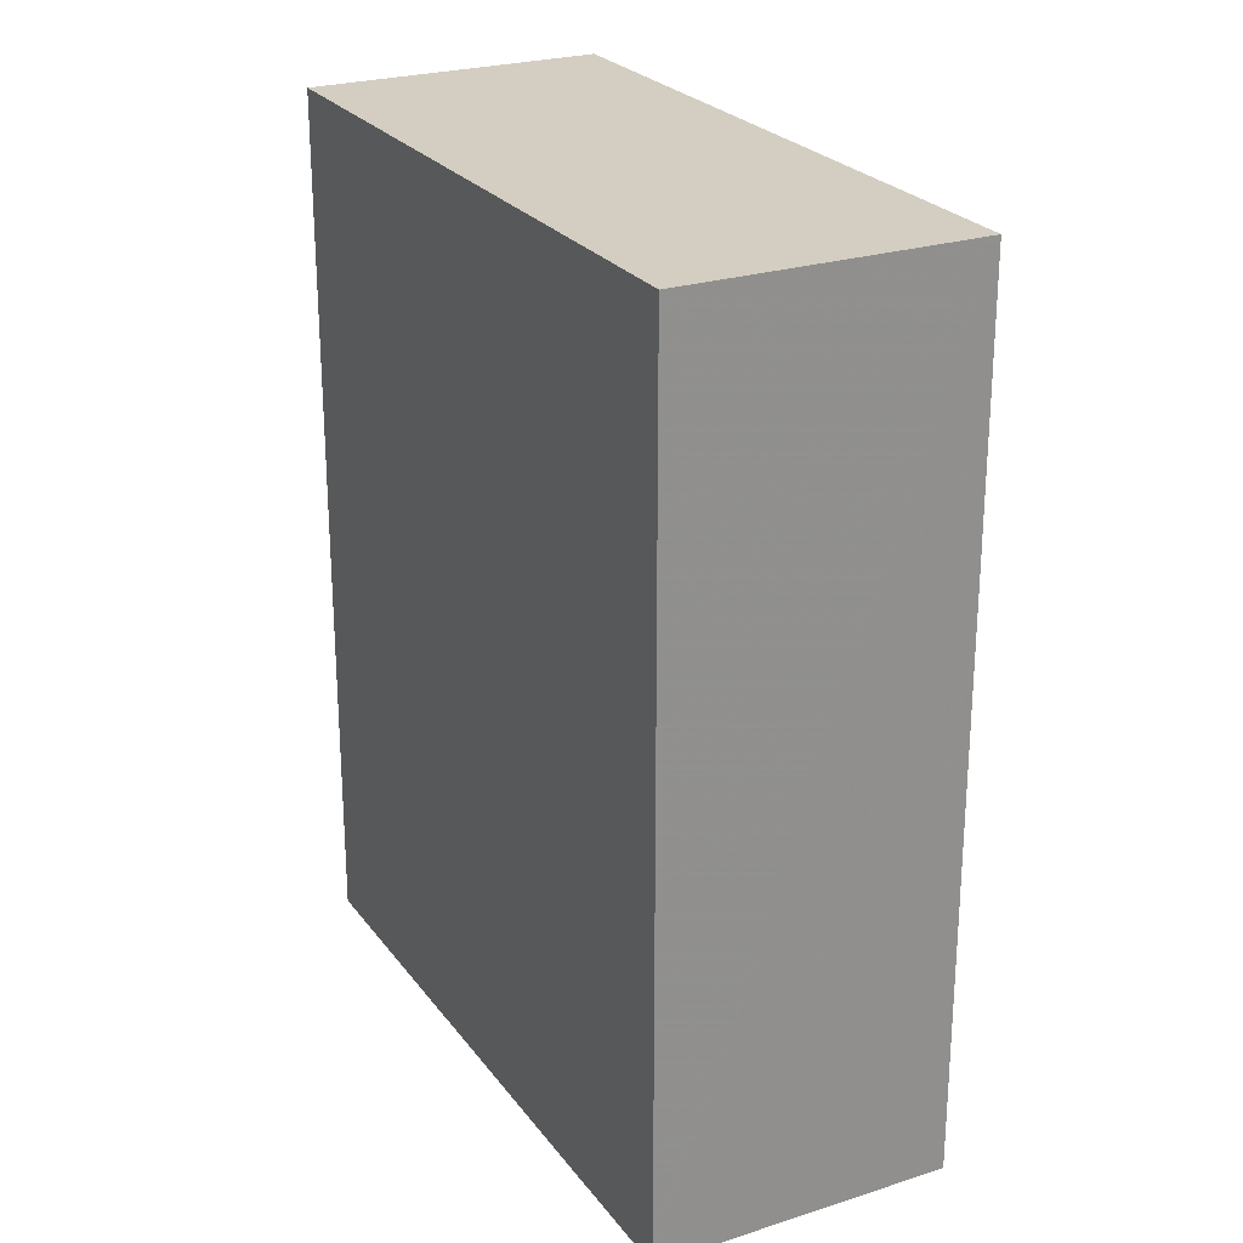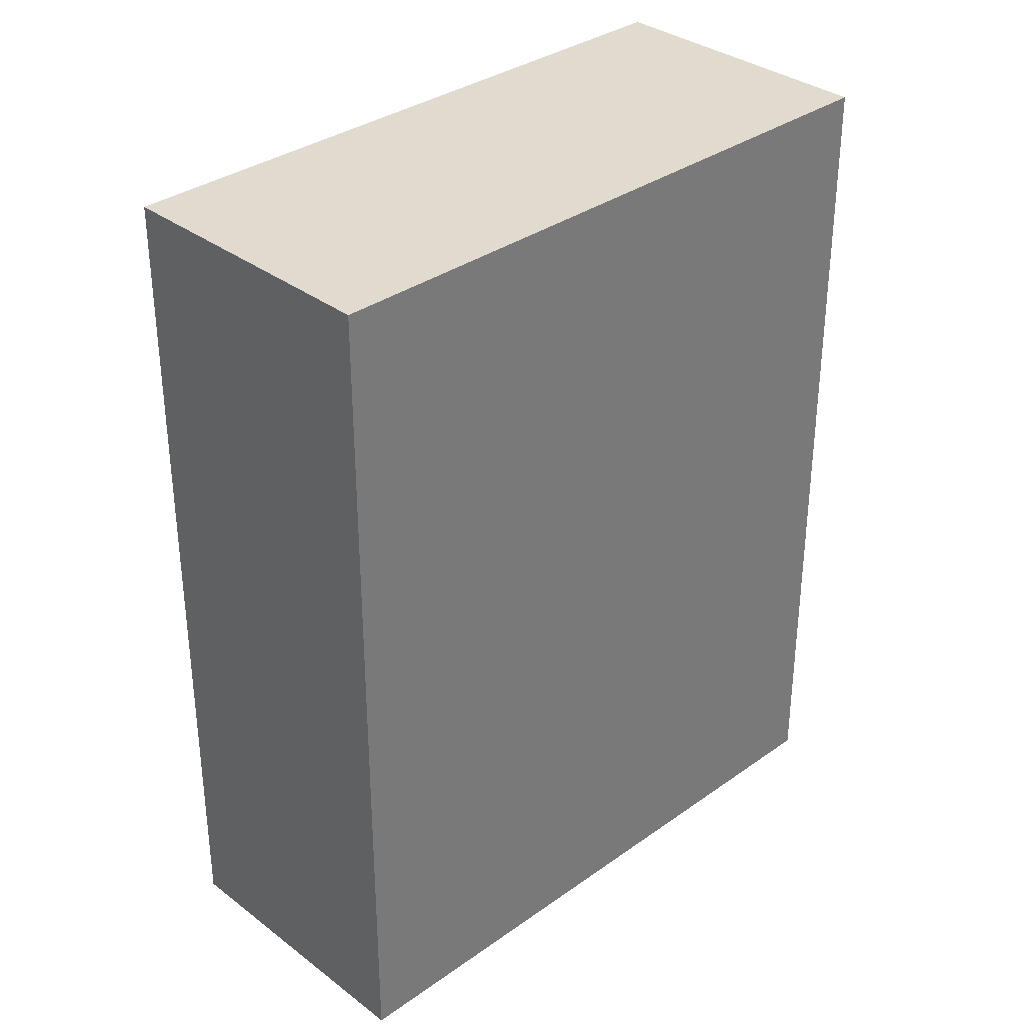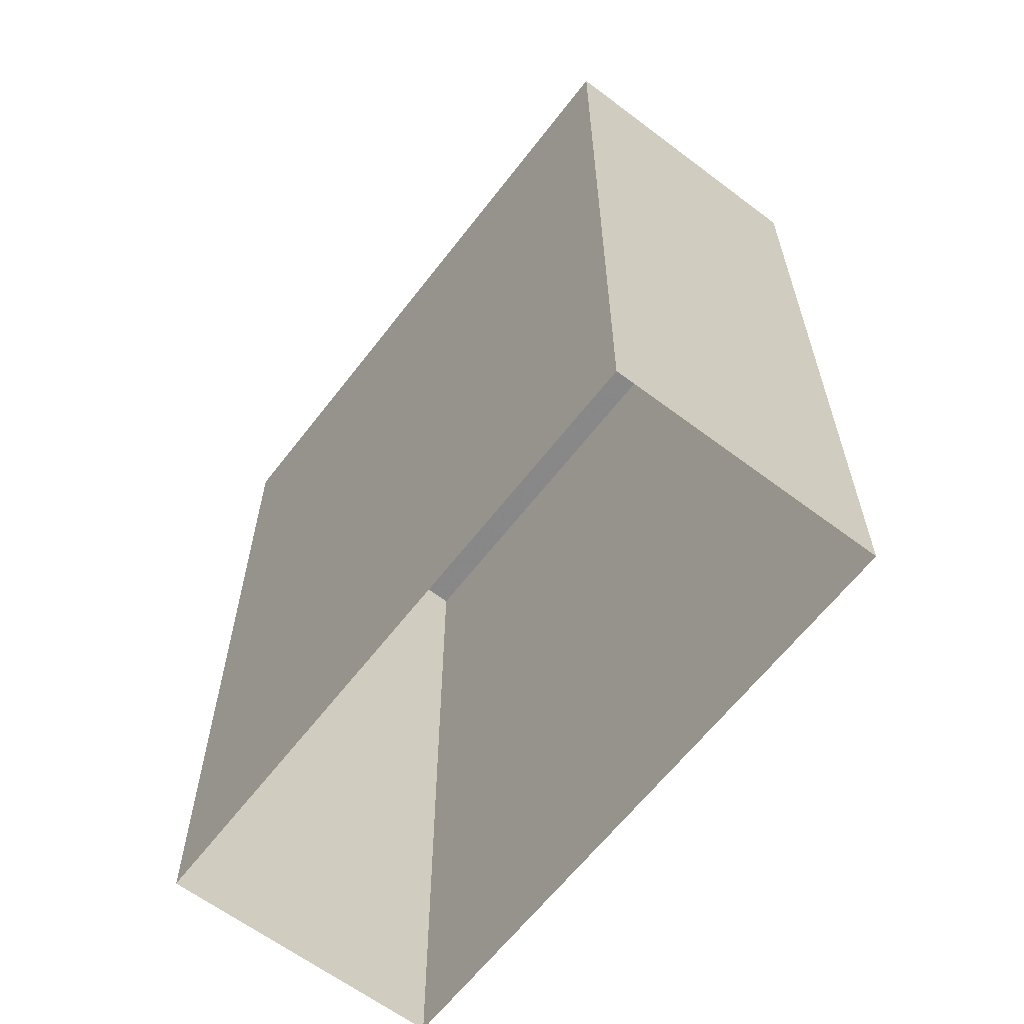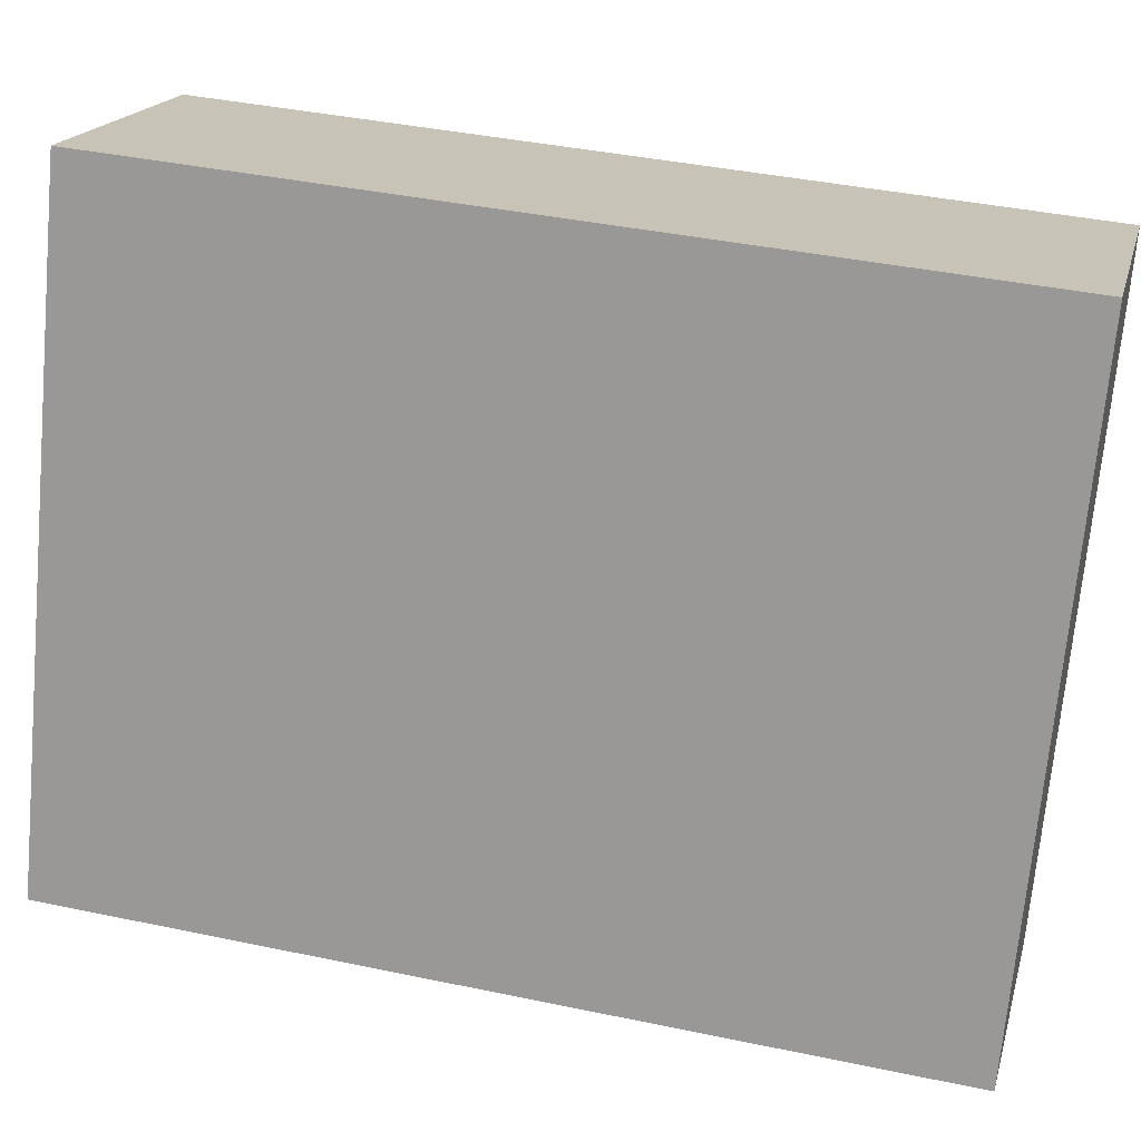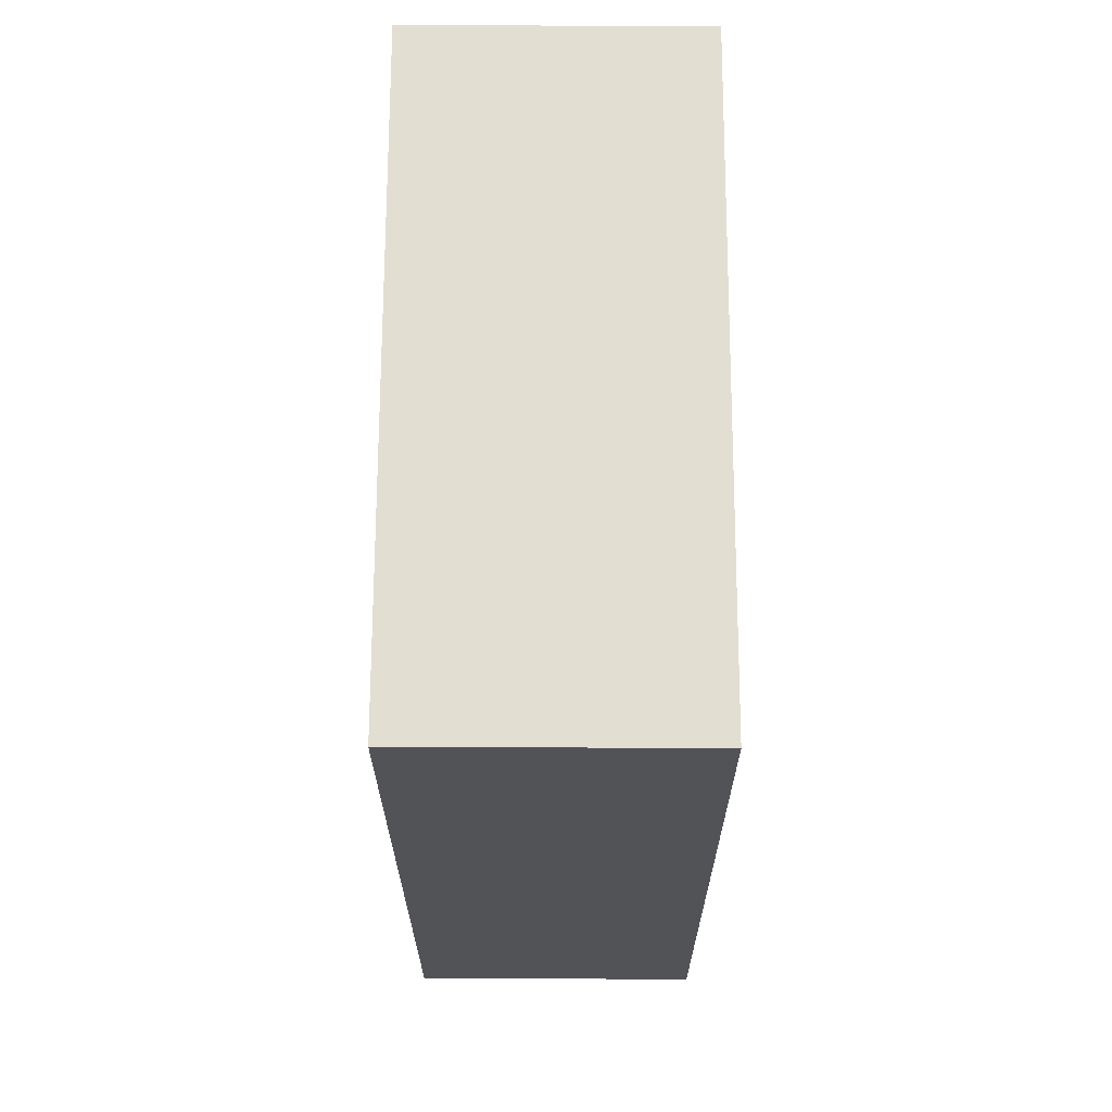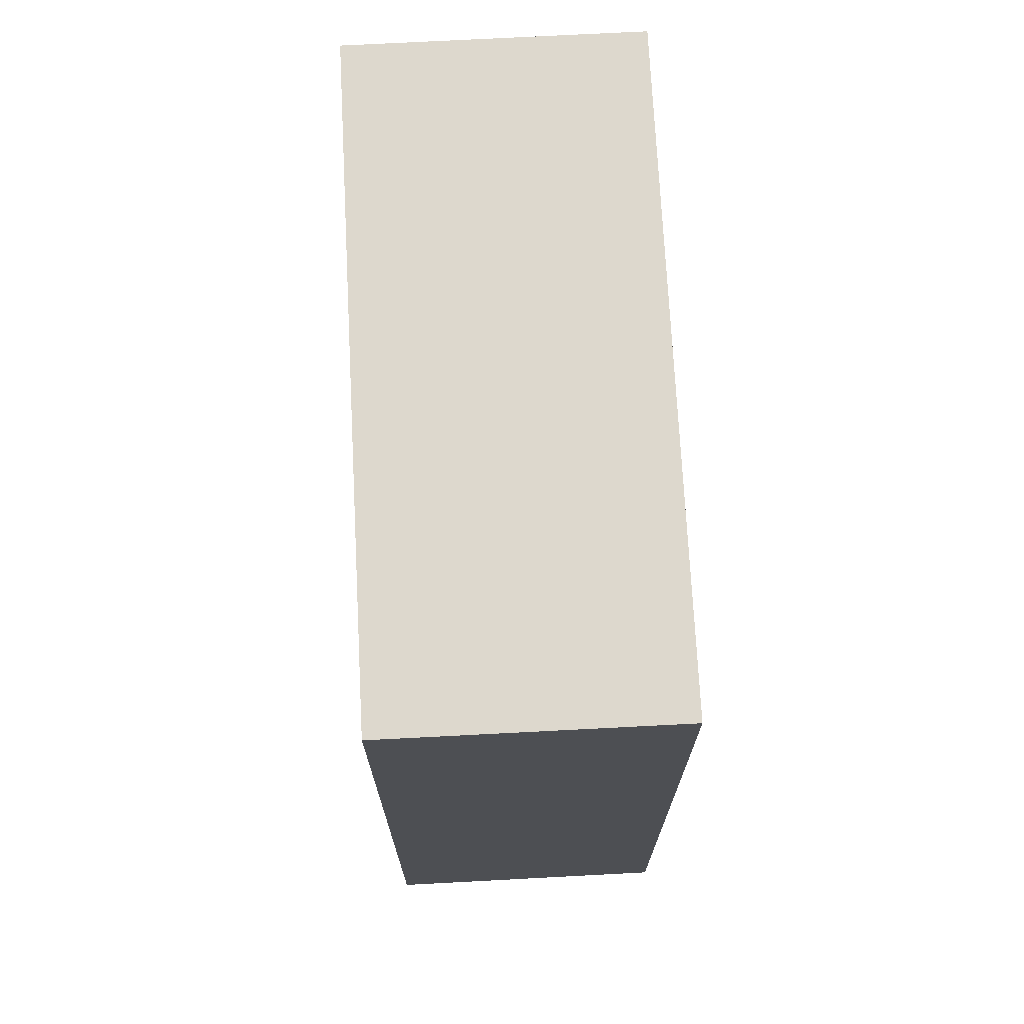
<metadata>
{"format":"obj","ext":"obj","renderer":"f3d","projection":"perspective","resolution":1024,"background":"white","views":[{"elev":24.9,"azim":-49.0,"up":"+Z"},{"elev":33.7,"azim":-155.4,"up":"+Z"},{"elev":-62.6,"azim":-58.8,"up":"+Z"},{"elev":39.9,"azim":-75.4,"up":"+Y"},{"elev":67.9,"azim":158.8,"up":"+Z"},{"elev":72.2,"azim":-24.3,"up":"+Z"}]}
</metadata>
<code>
v -7031 -3.745e+04 13.35
v -7031 -3.745e+04 2.683
v -7028 -3.744e+04 2.683
v -7028 -3.744e+04 13.35
v -7035 -3.745e+04 2.684
v -7035 -3.745e+04 13.35
v -7032 -3.744e+04 2.684
v -7032 -3.744e+04 13.35
f 2 7 3
f 2 5 7
f 1 2 3
f 4 1 3
f 1 5 2
f 1 6 5
f 6 7 5
f 6 8 7
f 4 3 7
f 8 4 7
f 8 1 4
f 8 6 1

</code>
